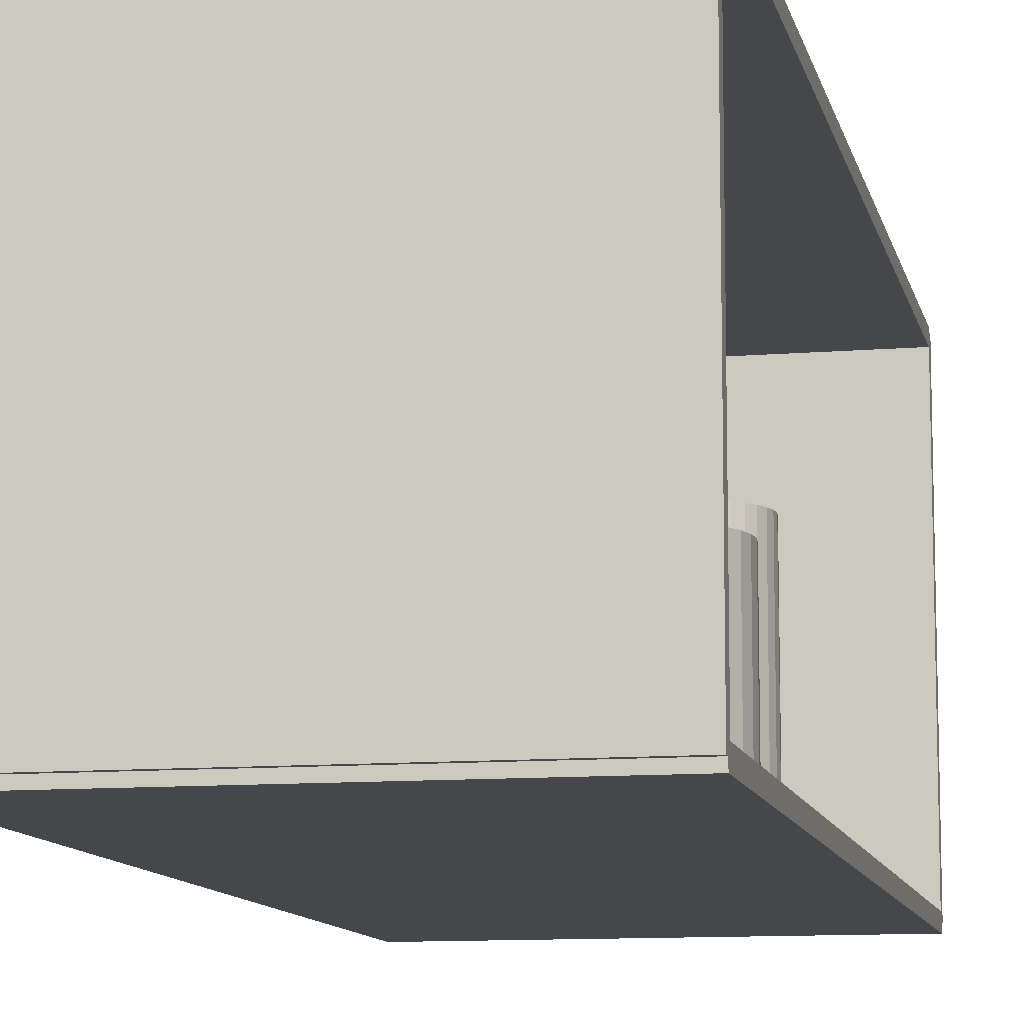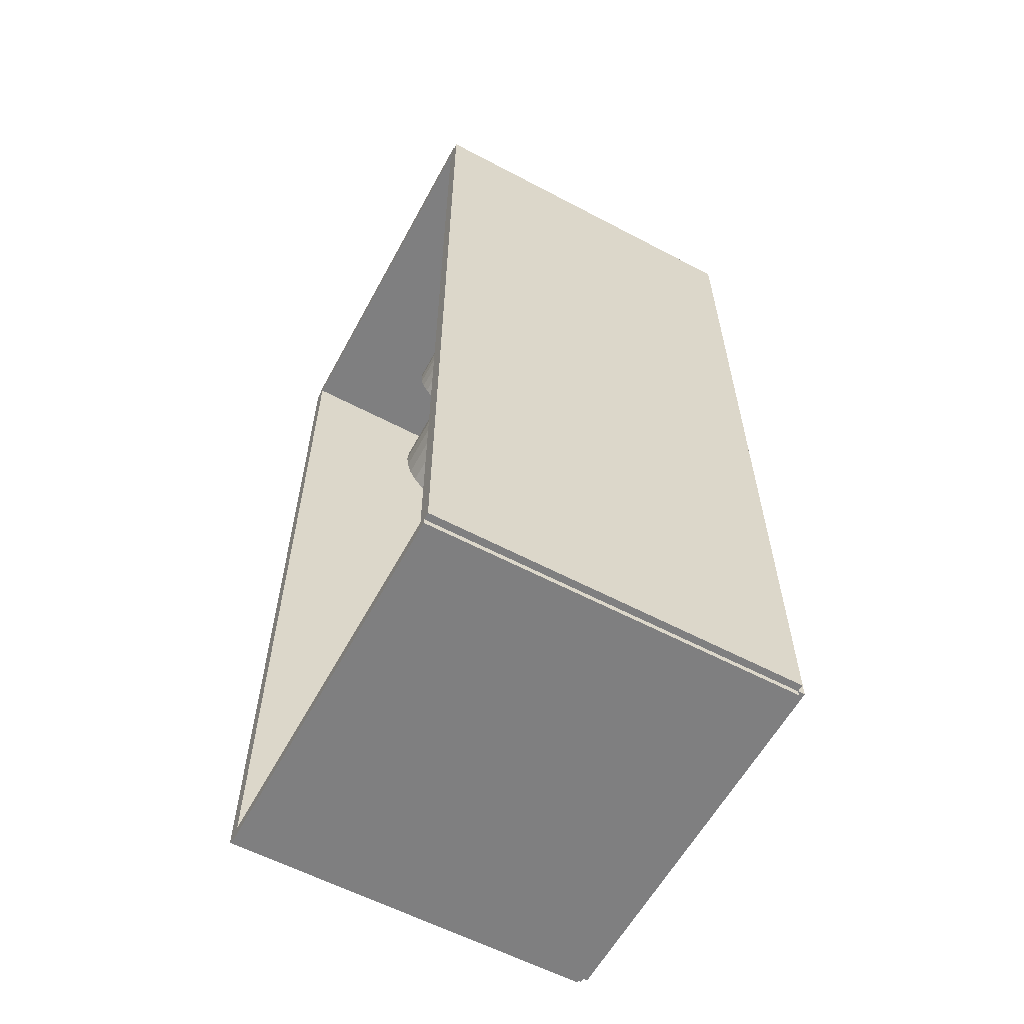
<metadata>
{"format":"obj","ext":"obj","renderer":"f3d","projection":"perspective","resolution":1024,"background":"white","views":[{"elev":-10.6,"azim":11.9,"up":"+Z"},{"elev":-59.7,"azim":151.6,"up":"+Y"}]}
</metadata>
<code>
v -0.08916 -0.2209 -0.003406
v -0.08916 -0.2209 0.003406
v -0.08916 0.2209 -0.003406
v -0.08916 0.2209 0.003406
v 0.08916 -0.2209 -0.003406
v 0.08916 -0.2209 0.003406
v 0.08916 0.2209 -0.003406
v 0.08916 0.2209 0.003406
v -0.08576 -0.2209 0
v -0.09257 -0.2209 0
v -0.08576 0.2209 0
v -0.09257 0.2209 0
v -0.08576 -0.2209 0.1875
v -0.09257 -0.2209 0.1875
v -0.08576 0.2209 0.1875
v -0.09257 0.2209 0.1875
v -0.08916 0.2181 0.1875
v -0.08916 0.2237 0.1875
v -0.08916 0.2181 0
v -0.08916 0.2237 0
v 0.08916 0.2181 0.1875
v 0.08916 0.2237 0.1875
v 0.08916 0.2181 0
v 0.08916 0.2237 0
v -0.08916 -0.2181 0
v -0.08916 -0.2237 0
v -0.08916 -0.2181 0.1875
v -0.08916 -0.2237 0.1875
v 0.08916 -0.2181 0
v 0.08916 -0.2237 0
v 0.08916 -0.2181 0.1875
v 0.08916 -0.2237 0.1875
v -0.08916 -0.2209 0.1841
v -0.08916 -0.2209 0.1909
v -0.08916 0.2209 0.1841
v -0.08916 0.2209 0.1909
v 0.08916 -0.2209 0.1841
v 0.08916 -0.2209 0.1909
v 0.08916 0.2209 0.1841
v 0.08916 0.2209 0.1909
v 0.02063 0.1696 0.006811
v 0.04607 0.1696 0.006811
v 0.04607 0.1696 0.06479
v 0.02063 0.1696 0.06479
v 0.04558 0.1745 0.006811
v 0.04558 0.1745 0.06479
v 0.04414 0.1793 0.006811
v 0.04414 0.1793 0.06479
v 0.04178 0.1837 0.006811
v 0.04178 0.1837 0.06479
v 0.03862 0.1876 0.006811
v 0.03862 0.1876 0.06479
v 0.03476 0.1907 0.006811
v 0.03476 0.1907 0.06479
v 0.03037 0.1931 0.006811
v 0.03037 0.1931 0.06479
v 0.02559 0.1945 0.006811
v 0.02559 0.1945 0.06479
v 0.02063 0.195 0.006811
v 0.02063 0.195 0.06479
v 0.01566 0.1945 0.006811
v 0.01566 0.1945 0.06479
v 0.01089 0.1931 0.006811
v 0.01089 0.1931 0.06479
v 0.006492 0.1907 0.006811
v 0.006492 0.1907 0.06479
v 0.002637 0.1876 0.006811
v 0.002637 0.1876 0.06479
v -0.0005277 0.1837 0.006811
v -0.0005277 0.1837 0.06479
v -0.002879 0.1793 0.006811
v -0.002879 0.1793 0.06479
v -0.004327 0.1745 0.006811
v -0.004327 0.1745 0.06479
v -0.004816 0.1696 0.006811
v -0.004816 0.1696 0.06479
v -0.004327 0.1646 0.006811
v -0.004327 0.1646 0.06479
v -0.002879 0.1598 0.006811
v -0.002879 0.1598 0.06479
v -0.0005277 0.1554 0.006811
v -0.0005277 0.1554 0.06479
v 0.002637 0.1516 0.006811
v 0.002637 0.1516 0.06479
v 0.006492 0.1484 0.006811
v 0.006492 0.1484 0.06479
v 0.01089 0.1461 0.006811
v 0.01089 0.1461 0.06479
v 0.01566 0.1446 0.006811
v 0.01566 0.1446 0.06479
v 0.02063 0.1441 0.006811
v 0.02063 0.1441 0.06479
v 0.02559 0.1446 0.006811
v 0.02559 0.1446 0.06479
v 0.03037 0.1461 0.006811
v 0.03037 0.1461 0.06479
v 0.03476 0.1484 0.006811
v 0.03476 0.1484 0.06479
v 0.03862 0.1516 0.006811
v 0.03862 0.1516 0.06479
v 0.04178 0.1554 0.006811
v 0.04178 0.1554 0.06479
v 0.04414 0.1598 0.006811
v 0.04414 0.1598 0.06479
v 0.04558 0.1646 0.006811
v 0.04558 0.1646 0.06479
v 0.02063 0.1696 0.06479
v 0.04607 0.1696 0.06479
v 0.04607 0.1696 0.1228
v 0.02063 0.1696 0.1228
v 0.04558 0.1745 0.06479
v 0.04558 0.1745 0.1228
v 0.04414 0.1793 0.06479
v 0.04414 0.1793 0.1228
v 0.04178 0.1837 0.06479
v 0.04178 0.1837 0.1228
v 0.03862 0.1876 0.06479
v 0.03862 0.1876 0.1228
v 0.03476 0.1907 0.06479
v 0.03476 0.1907 0.1228
v 0.03037 0.1931 0.06479
v 0.03037 0.1931 0.1228
v 0.02559 0.1945 0.06479
v 0.02559 0.1945 0.1228
v 0.02063 0.195 0.06479
v 0.02063 0.195 0.1228
v 0.01566 0.1945 0.06479
v 0.01566 0.1945 0.1228
v 0.01089 0.1931 0.06479
v 0.01089 0.1931 0.1228
v 0.006492 0.1907 0.06479
v 0.006492 0.1907 0.1228
v 0.002637 0.1876 0.06479
v 0.002637 0.1876 0.1228
v -0.0005277 0.1837 0.06479
v -0.0005277 0.1837 0.1228
v -0.002879 0.1793 0.06479
v -0.002879 0.1793 0.1228
v -0.004327 0.1745 0.06479
v -0.004327 0.1745 0.1228
v -0.004816 0.1696 0.06479
v -0.004816 0.1696 0.1228
v -0.004327 0.1646 0.06479
v -0.004327 0.1646 0.1228
v -0.002879 0.1598 0.06479
v -0.002879 0.1598 0.1228
v -0.0005277 0.1554 0.06479
v -0.0005277 0.1554 0.1228
v 0.002637 0.1516 0.06479
v 0.002637 0.1516 0.1228
v 0.006492 0.1484 0.06479
v 0.006492 0.1484 0.1228
v 0.01089 0.1461 0.06479
v 0.01089 0.1461 0.1228
v 0.01566 0.1446 0.06479
v 0.01566 0.1446 0.1228
v 0.02063 0.1441 0.06479
v 0.02063 0.1441 0.1228
v 0.02559 0.1446 0.06479
v 0.02559 0.1446 0.1228
v 0.03037 0.1461 0.06479
v 0.03037 0.1461 0.1228
v 0.03476 0.1484 0.06479
v 0.03476 0.1484 0.1228
v 0.03862 0.1516 0.06479
v 0.03862 0.1516 0.1228
v 0.04178 0.1554 0.06479
v 0.04178 0.1554 0.1228
v 0.04414 0.1598 0.06479
v 0.04414 0.1598 0.1228
v 0.04558 0.1646 0.06479
v 0.04558 0.1646 0.1228
v 0.03548 -0.02106 0.006811
v 0.06686 -0.02106 0.006811
v 0.06686 -0.02106 0.08046
v 0.03548 -0.02106 0.08046
v 0.06626 -0.01494 0.006811
v 0.06626 -0.01494 0.08046
v 0.06447 -0.009054 0.006811
v 0.06447 -0.009054 0.08046
v 0.06157 -0.003629 0.006811
v 0.06157 -0.003629 0.08046
v 0.05767 0.001126 0.006811
v 0.05767 0.001126 0.08046
v 0.05291 0.005029 0.006811
v 0.05291 0.005029 0.08046
v 0.04749 0.007928 0.006811
v 0.04749 0.007928 0.08046
v 0.0416 0.009714 0.006811
v 0.0416 0.009714 0.08046
v 0.03548 0.01032 0.006811
v 0.03548 0.01032 0.08046
v 0.02936 0.009714 0.006811
v 0.02936 0.009714 0.08046
v 0.02347 0.007928 0.006811
v 0.02347 0.007928 0.08046
v 0.01805 0.005029 0.006811
v 0.01805 0.005029 0.08046
v 0.01329 0.001126 0.006811
v 0.01329 0.001126 0.08046
v 0.00939 -0.003629 0.006811
v 0.00939 -0.003629 0.08046
v 0.00649 -0.009054 0.006811
v 0.00649 -0.009054 0.08046
v 0.004705 -0.01494 0.006811
v 0.004705 -0.01494 0.08046
v 0.004102 -0.02106 0.006811
v 0.004102 -0.02106 0.08046
v 0.004705 -0.02718 0.006811
v 0.004705 -0.02718 0.08046
v 0.00649 -0.03307 0.006811
v 0.00649 -0.03307 0.08046
v 0.00939 -0.03849 0.006811
v 0.00939 -0.03849 0.08046
v 0.01329 -0.04325 0.006811
v 0.01329 -0.04325 0.08046
v 0.01805 -0.04715 0.006811
v 0.01805 -0.04715 0.08046
v 0.02347 -0.05005 0.006811
v 0.02347 -0.05005 0.08046
v 0.02936 -0.05184 0.006811
v 0.02936 -0.05184 0.08046
v 0.03548 -0.05244 0.006811
v 0.03548 -0.05244 0.08046
v 0.0416 -0.05184 0.006811
v 0.0416 -0.05184 0.08046
v 0.04749 -0.05005 0.006811
v 0.04749 -0.05005 0.08046
v 0.05291 -0.04715 0.006811
v 0.05291 -0.04715 0.08046
v 0.05767 -0.04325 0.006811
v 0.05767 -0.04325 0.08046
v 0.06157 -0.03849 0.006811
v 0.06157 -0.03849 0.08046
v 0.06447 -0.03307 0.006811
v 0.06447 -0.03307 0.08046
v 0.06626 -0.02718 0.006811
v 0.06626 -0.02718 0.08046
v -0.01536 -0.1621 0.006811
v 0.01473 -0.1621 0.006811
v 0.01473 -0.1621 0.08855
v -0.01536 -0.1621 0.08855
v 0.01416 -0.1563 0.006811
v 0.01416 -0.1563 0.08855
v 0.01244 -0.1506 0.006811
v 0.01244 -0.1506 0.08855
v 0.009663 -0.1454 0.006811
v 0.009663 -0.1454 0.08855
v 0.005921 -0.1408 0.006811
v 0.005921 -0.1408 0.08855
v 0.001361 -0.1371 0.006811
v 0.001361 -0.1371 0.08855
v -0.003841 -0.1343 0.006811
v -0.003841 -0.1343 0.08855
v -0.009485 -0.1326 0.006811
v -0.009485 -0.1326 0.08855
v -0.01536 -0.132 0.006811
v -0.01536 -0.132 0.08855
v -0.02123 -0.1326 0.006811
v -0.02123 -0.1326 0.08855
v -0.02687 -0.1343 0.006811
v -0.02687 -0.1343 0.08855
v -0.03207 -0.1371 0.006811
v -0.03207 -0.1371 0.08855
v -0.03663 -0.1408 0.006811
v -0.03663 -0.1408 0.08855
v -0.04037 -0.1454 0.006811
v -0.04037 -0.1454 0.08855
v -0.04315 -0.1506 0.006811
v -0.04315 -0.1506 0.08855
v -0.04487 -0.1563 0.006811
v -0.04487 -0.1563 0.08855
v -0.04545 -0.1621 0.006811
v -0.04545 -0.1621 0.08855
v -0.04487 -0.168 0.006811
v -0.04487 -0.168 0.08855
v -0.04315 -0.1736 0.006811
v -0.04315 -0.1736 0.08855
v -0.04037 -0.1788 0.006811
v -0.04037 -0.1788 0.08855
v -0.03663 -0.1834 0.006811
v -0.03663 -0.1834 0.08855
v -0.03207 -0.1871 0.006811
v -0.03207 -0.1871 0.08855
v -0.02687 -0.1899 0.006811
v -0.02687 -0.1899 0.08855
v -0.02123 -0.1916 0.006811
v -0.02123 -0.1916 0.08855
v -0.01536 -0.1922 0.006811
v -0.01536 -0.1922 0.08855
v -0.009485 -0.1916 0.006811
v -0.009485 -0.1916 0.08855
v -0.003841 -0.1899 0.006811
v -0.003841 -0.1899 0.08855
v 0.001361 -0.1871 0.006811
v 0.001361 -0.1871 0.08855
v 0.005921 -0.1834 0.006811
v 0.005921 -0.1834 0.08855
v 0.009663 -0.1788 0.006811
v 0.009663 -0.1788 0.08855
v 0.01244 -0.1736 0.006811
v 0.01244 -0.1736 0.08855
v 0.01416 -0.168 0.006811
v 0.01416 -0.168 0.08855
v -0.01536 -0.1621 0.08855
v 0.01473 -0.1621 0.08855
v 0.01473 -0.1621 0.1703
v -0.01536 -0.1621 0.1703
v 0.01416 -0.1563 0.08855
v 0.01416 -0.1563 0.1703
v 0.01244 -0.1506 0.08855
v 0.01244 -0.1506 0.1703
v 0.009663 -0.1454 0.08855
v 0.009663 -0.1454 0.1703
v 0.005921 -0.1408 0.08855
v 0.005921 -0.1408 0.1703
v 0.001361 -0.1371 0.08855
v 0.001361 -0.1371 0.1703
v -0.003841 -0.1343 0.08855
v -0.003841 -0.1343 0.1703
v -0.009485 -0.1326 0.08855
v -0.009485 -0.1326 0.1703
v -0.01536 -0.132 0.08855
v -0.01536 -0.132 0.1703
v -0.02123 -0.1326 0.08855
v -0.02123 -0.1326 0.1703
v -0.02687 -0.1343 0.08855
v -0.02687 -0.1343 0.1703
v -0.03207 -0.1371 0.08855
v -0.03207 -0.1371 0.1703
v -0.03663 -0.1408 0.08855
v -0.03663 -0.1408 0.1703
v -0.04037 -0.1454 0.08855
v -0.04037 -0.1454 0.1703
v -0.04315 -0.1506 0.08855
v -0.04315 -0.1506 0.1703
v -0.04487 -0.1563 0.08855
v -0.04487 -0.1563 0.1703
v -0.04545 -0.1621 0.08855
v -0.04545 -0.1621 0.1703
v -0.04487 -0.168 0.08855
v -0.04487 -0.168 0.1703
v -0.04315 -0.1736 0.08855
v -0.04315 -0.1736 0.1703
v -0.04037 -0.1788 0.08855
v -0.04037 -0.1788 0.1703
v -0.03663 -0.1834 0.08855
v -0.03663 -0.1834 0.1703
v -0.03207 -0.1871 0.08855
v -0.03207 -0.1871 0.1703
v -0.02687 -0.1899 0.08855
v -0.02687 -0.1899 0.1703
v -0.02123 -0.1916 0.08855
v -0.02123 -0.1916 0.1703
v -0.01536 -0.1922 0.08855
v -0.01536 -0.1922 0.1703
v -0.009485 -0.1916 0.08855
v -0.009485 -0.1916 0.1703
v -0.003841 -0.1899 0.08855
v -0.003841 -0.1899 0.1703
v 0.001361 -0.1871 0.08855
v 0.001361 -0.1871 0.1703
v 0.005921 -0.1834 0.08855
v 0.005921 -0.1834 0.1703
v 0.009663 -0.1788 0.08855
v 0.009663 -0.1788 0.1703
v 0.01244 -0.1736 0.08855
v 0.01244 -0.1736 0.1703
v 0.01416 -0.168 0.08855
v 0.01416 -0.168 0.1703
f 2 4 1
f 5 2 1
f 1 4 3
f 3 5 1
f 2 8 4
f 6 2 5
f 6 8 2
f 4 8 3
f 7 5 3
f 3 8 7
f 7 6 5
f 8 6 7
f 10 12 9
f 13 10 9
f 9 12 11
f 11 13 9
f 10 16 12
f 14 10 13
f 14 16 10
f 12 16 11
f 15 13 11
f 11 16 15
f 15 14 13
f 16 14 15
f 18 20 17
f 21 18 17
f 17 20 19
f 19 21 17
f 18 24 20
f 22 18 21
f 22 24 18
f 20 24 19
f 23 21 19
f 19 24 23
f 23 22 21
f 24 22 23
f 26 28 25
f 29 26 25
f 25 28 27
f 27 29 25
f 26 32 28
f 30 26 29
f 30 32 26
f 28 32 27
f 31 29 27
f 27 32 31
f 31 30 29
f 32 30 31
f 34 36 33
f 37 34 33
f 33 36 35
f 35 37 33
f 34 40 36
f 38 34 37
f 38 40 34
f 36 40 35
f 39 37 35
f 35 40 39
f 39 38 37
f 40 38 39
f 42 41 45
f 42 45 43
f 43 45 46
f 43 46 44
f 45 41 47
f 45 47 46
f 46 47 48
f 46 48 44
f 47 41 49
f 47 49 48
f 48 49 50
f 48 50 44
f 49 41 51
f 49 51 50
f 50 51 52
f 50 52 44
f 51 41 53
f 51 53 52
f 52 53 54
f 52 54 44
f 53 41 55
f 53 55 54
f 54 55 56
f 54 56 44
f 55 41 57
f 55 57 56
f 56 57 58
f 56 58 44
f 57 41 59
f 57 59 58
f 58 59 60
f 58 60 44
f 59 41 61
f 59 61 60
f 60 61 62
f 60 62 44
f 61 41 63
f 61 63 62
f 62 63 64
f 62 64 44
f 63 41 65
f 63 65 64
f 64 65 66
f 64 66 44
f 65 41 67
f 65 67 66
f 66 67 68
f 66 68 44
f 67 41 69
f 67 69 68
f 68 69 70
f 68 70 44
f 69 41 71
f 69 71 70
f 70 71 72
f 70 72 44
f 71 41 73
f 71 73 72
f 72 73 74
f 72 74 44
f 73 41 75
f 73 75 74
f 74 75 76
f 74 76 44
f 75 41 77
f 75 77 76
f 76 77 78
f 76 78 44
f 77 41 79
f 77 79 78
f 78 79 80
f 78 80 44
f 79 41 81
f 79 81 80
f 80 81 82
f 80 82 44
f 81 41 83
f 81 83 82
f 82 83 84
f 82 84 44
f 83 41 85
f 83 85 84
f 84 85 86
f 84 86 44
f 85 41 87
f 85 87 86
f 86 87 88
f 86 88 44
f 87 41 89
f 87 89 88
f 88 89 90
f 88 90 44
f 89 41 91
f 89 91 90
f 90 91 92
f 90 92 44
f 91 41 93
f 91 93 92
f 92 93 94
f 92 94 44
f 93 41 95
f 93 95 94
f 94 95 96
f 94 96 44
f 95 41 97
f 95 97 96
f 96 97 98
f 96 98 44
f 97 41 99
f 97 99 98
f 98 99 100
f 98 100 44
f 99 41 101
f 99 101 100
f 100 101 102
f 100 102 44
f 101 41 103
f 101 103 102
f 102 103 104
f 102 104 44
f 103 41 105
f 103 105 104
f 104 105 106
f 104 106 44
f 105 41 42
f 105 42 106
f 106 42 43
f 106 43 44
f 108 107 111
f 108 111 109
f 109 111 112
f 109 112 110
f 111 107 113
f 111 113 112
f 112 113 114
f 112 114 110
f 113 107 115
f 113 115 114
f 114 115 116
f 114 116 110
f 115 107 117
f 115 117 116
f 116 117 118
f 116 118 110
f 117 107 119
f 117 119 118
f 118 119 120
f 118 120 110
f 119 107 121
f 119 121 120
f 120 121 122
f 120 122 110
f 121 107 123
f 121 123 122
f 122 123 124
f 122 124 110
f 123 107 125
f 123 125 124
f 124 125 126
f 124 126 110
f 125 107 127
f 125 127 126
f 126 127 128
f 126 128 110
f 127 107 129
f 127 129 128
f 128 129 130
f 128 130 110
f 129 107 131
f 129 131 130
f 130 131 132
f 130 132 110
f 131 107 133
f 131 133 132
f 132 133 134
f 132 134 110
f 133 107 135
f 133 135 134
f 134 135 136
f 134 136 110
f 135 107 137
f 135 137 136
f 136 137 138
f 136 138 110
f 137 107 139
f 137 139 138
f 138 139 140
f 138 140 110
f 139 107 141
f 139 141 140
f 140 141 142
f 140 142 110
f 141 107 143
f 141 143 142
f 142 143 144
f 142 144 110
f 143 107 145
f 143 145 144
f 144 145 146
f 144 146 110
f 145 107 147
f 145 147 146
f 146 147 148
f 146 148 110
f 147 107 149
f 147 149 148
f 148 149 150
f 148 150 110
f 149 107 151
f 149 151 150
f 150 151 152
f 150 152 110
f 151 107 153
f 151 153 152
f 152 153 154
f 152 154 110
f 153 107 155
f 153 155 154
f 154 155 156
f 154 156 110
f 155 107 157
f 155 157 156
f 156 157 158
f 156 158 110
f 157 107 159
f 157 159 158
f 158 159 160
f 158 160 110
f 159 107 161
f 159 161 160
f 160 161 162
f 160 162 110
f 161 107 163
f 161 163 162
f 162 163 164
f 162 164 110
f 163 107 165
f 163 165 164
f 164 165 166
f 164 166 110
f 165 107 167
f 165 167 166
f 166 167 168
f 166 168 110
f 167 107 169
f 167 169 168
f 168 169 170
f 168 170 110
f 169 107 171
f 169 171 170
f 170 171 172
f 170 172 110
f 171 107 108
f 171 108 172
f 172 108 109
f 172 109 110
f 174 173 177
f 174 177 175
f 175 177 178
f 175 178 176
f 177 173 179
f 177 179 178
f 178 179 180
f 178 180 176
f 179 173 181
f 179 181 180
f 180 181 182
f 180 182 176
f 181 173 183
f 181 183 182
f 182 183 184
f 182 184 176
f 183 173 185
f 183 185 184
f 184 185 186
f 184 186 176
f 185 173 187
f 185 187 186
f 186 187 188
f 186 188 176
f 187 173 189
f 187 189 188
f 188 189 190
f 188 190 176
f 189 173 191
f 189 191 190
f 190 191 192
f 190 192 176
f 191 173 193
f 191 193 192
f 192 193 194
f 192 194 176
f 193 173 195
f 193 195 194
f 194 195 196
f 194 196 176
f 195 173 197
f 195 197 196
f 196 197 198
f 196 198 176
f 197 173 199
f 197 199 198
f 198 199 200
f 198 200 176
f 199 173 201
f 199 201 200
f 200 201 202
f 200 202 176
f 201 173 203
f 201 203 202
f 202 203 204
f 202 204 176
f 203 173 205
f 203 205 204
f 204 205 206
f 204 206 176
f 205 173 207
f 205 207 206
f 206 207 208
f 206 208 176
f 207 173 209
f 207 209 208
f 208 209 210
f 208 210 176
f 209 173 211
f 209 211 210
f 210 211 212
f 210 212 176
f 211 173 213
f 211 213 212
f 212 213 214
f 212 214 176
f 213 173 215
f 213 215 214
f 214 215 216
f 214 216 176
f 215 173 217
f 215 217 216
f 216 217 218
f 216 218 176
f 217 173 219
f 217 219 218
f 218 219 220
f 218 220 176
f 219 173 221
f 219 221 220
f 220 221 222
f 220 222 176
f 221 173 223
f 221 223 222
f 222 223 224
f 222 224 176
f 223 173 225
f 223 225 224
f 224 225 226
f 224 226 176
f 225 173 227
f 225 227 226
f 226 227 228
f 226 228 176
f 227 173 229
f 227 229 228
f 228 229 230
f 228 230 176
f 229 173 231
f 229 231 230
f 230 231 232
f 230 232 176
f 231 173 233
f 231 233 232
f 232 233 234
f 232 234 176
f 233 173 235
f 233 235 234
f 234 235 236
f 234 236 176
f 235 173 237
f 235 237 236
f 236 237 238
f 236 238 176
f 237 173 174
f 237 174 238
f 238 174 175
f 238 175 176
f 240 239 243
f 240 243 241
f 241 243 244
f 241 244 242
f 243 239 245
f 243 245 244
f 244 245 246
f 244 246 242
f 245 239 247
f 245 247 246
f 246 247 248
f 246 248 242
f 247 239 249
f 247 249 248
f 248 249 250
f 248 250 242
f 249 239 251
f 249 251 250
f 250 251 252
f 250 252 242
f 251 239 253
f 251 253 252
f 252 253 254
f 252 254 242
f 253 239 255
f 253 255 254
f 254 255 256
f 254 256 242
f 255 239 257
f 255 257 256
f 256 257 258
f 256 258 242
f 257 239 259
f 257 259 258
f 258 259 260
f 258 260 242
f 259 239 261
f 259 261 260
f 260 261 262
f 260 262 242
f 261 239 263
f 261 263 262
f 262 263 264
f 262 264 242
f 263 239 265
f 263 265 264
f 264 265 266
f 264 266 242
f 265 239 267
f 265 267 266
f 266 267 268
f 266 268 242
f 267 239 269
f 267 269 268
f 268 269 270
f 268 270 242
f 269 239 271
f 269 271 270
f 270 271 272
f 270 272 242
f 271 239 273
f 271 273 272
f 272 273 274
f 272 274 242
f 273 239 275
f 273 275 274
f 274 275 276
f 274 276 242
f 275 239 277
f 275 277 276
f 276 277 278
f 276 278 242
f 277 239 279
f 277 279 278
f 278 279 280
f 278 280 242
f 279 239 281
f 279 281 280
f 280 281 282
f 280 282 242
f 281 239 283
f 281 283 282
f 282 283 284
f 282 284 242
f 283 239 285
f 283 285 284
f 284 285 286
f 284 286 242
f 285 239 287
f 285 287 286
f 286 287 288
f 286 288 242
f 287 239 289
f 287 289 288
f 288 289 290
f 288 290 242
f 289 239 291
f 289 291 290
f 290 291 292
f 290 292 242
f 291 239 293
f 291 293 292
f 292 293 294
f 292 294 242
f 293 239 295
f 293 295 294
f 294 295 296
f 294 296 242
f 295 239 297
f 295 297 296
f 296 297 298
f 296 298 242
f 297 239 299
f 297 299 298
f 298 299 300
f 298 300 242
f 299 239 301
f 299 301 300
f 300 301 302
f 300 302 242
f 301 239 303
f 301 303 302
f 302 303 304
f 302 304 242
f 303 239 240
f 303 240 304
f 304 240 241
f 304 241 242
f 306 305 309
f 306 309 307
f 307 309 310
f 307 310 308
f 309 305 311
f 309 311 310
f 310 311 312
f 310 312 308
f 311 305 313
f 311 313 312
f 312 313 314
f 312 314 308
f 313 305 315
f 313 315 314
f 314 315 316
f 314 316 308
f 315 305 317
f 315 317 316
f 316 317 318
f 316 318 308
f 317 305 319
f 317 319 318
f 318 319 320
f 318 320 308
f 319 305 321
f 319 321 320
f 320 321 322
f 320 322 308
f 321 305 323
f 321 323 322
f 322 323 324
f 322 324 308
f 323 305 325
f 323 325 324
f 324 325 326
f 324 326 308
f 325 305 327
f 325 327 326
f 326 327 328
f 326 328 308
f 327 305 329
f 327 329 328
f 328 329 330
f 328 330 308
f 329 305 331
f 329 331 330
f 330 331 332
f 330 332 308
f 331 305 333
f 331 333 332
f 332 333 334
f 332 334 308
f 333 305 335
f 333 335 334
f 334 335 336
f 334 336 308
f 335 305 337
f 335 337 336
f 336 337 338
f 336 338 308
f 337 305 339
f 337 339 338
f 338 339 340
f 338 340 308
f 339 305 341
f 339 341 340
f 340 341 342
f 340 342 308
f 341 305 343
f 341 343 342
f 342 343 344
f 342 344 308
f 343 305 345
f 343 345 344
f 344 345 346
f 344 346 308
f 345 305 347
f 345 347 346
f 346 347 348
f 346 348 308
f 347 305 349
f 347 349 348
f 348 349 350
f 348 350 308
f 349 305 351
f 349 351 350
f 350 351 352
f 350 352 308
f 351 305 353
f 351 353 352
f 352 353 354
f 352 354 308
f 353 305 355
f 353 355 354
f 354 355 356
f 354 356 308
f 355 305 357
f 355 357 356
f 356 357 358
f 356 358 308
f 357 305 359
f 357 359 358
f 358 359 360
f 358 360 308
f 359 305 361
f 359 361 360
f 360 361 362
f 360 362 308
f 361 305 363
f 361 363 362
f 362 363 364
f 362 364 308
f 363 305 365
f 363 365 364
f 364 365 366
f 364 366 308
f 365 305 367
f 365 367 366
f 366 367 368
f 366 368 308
f 367 305 369
f 367 369 368
f 368 369 370
f 368 370 308
f 369 305 306
f 369 306 370
f 370 306 307
f 370 307 308

</code>
